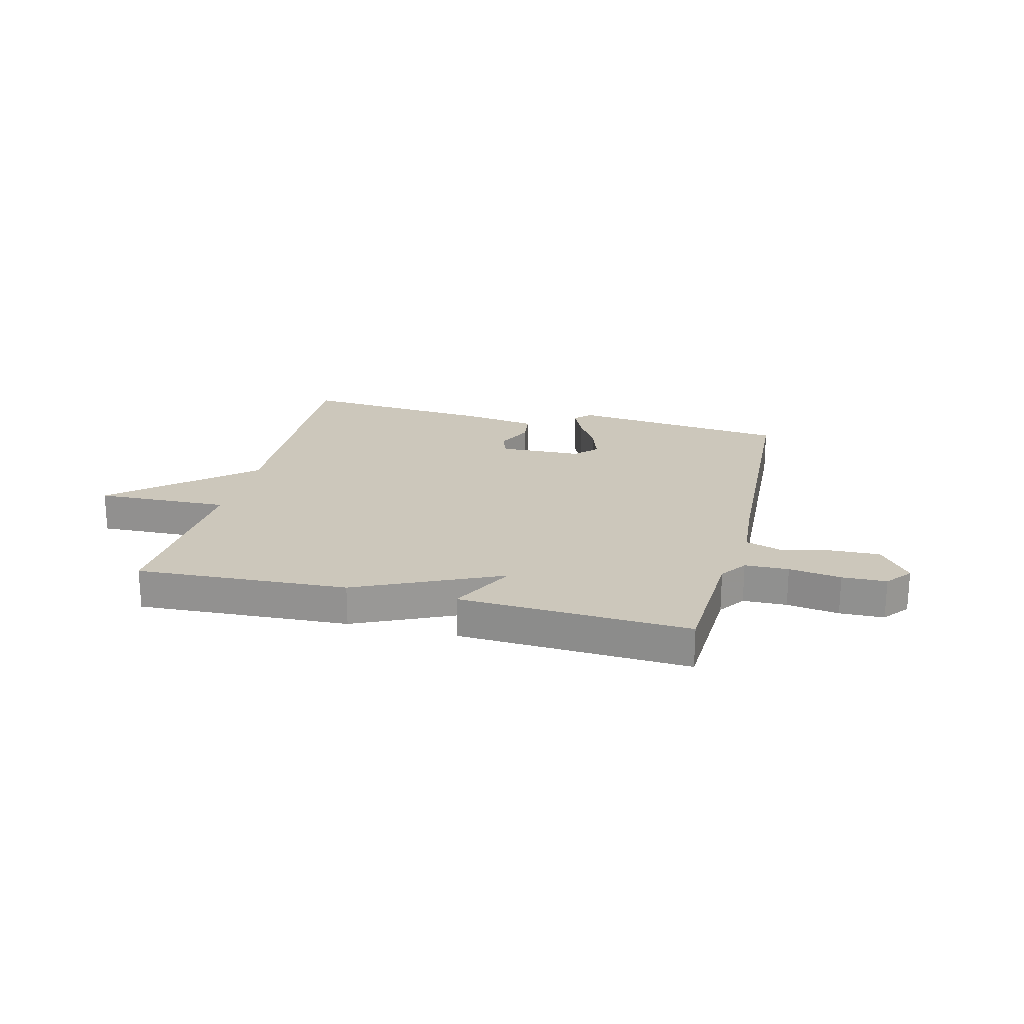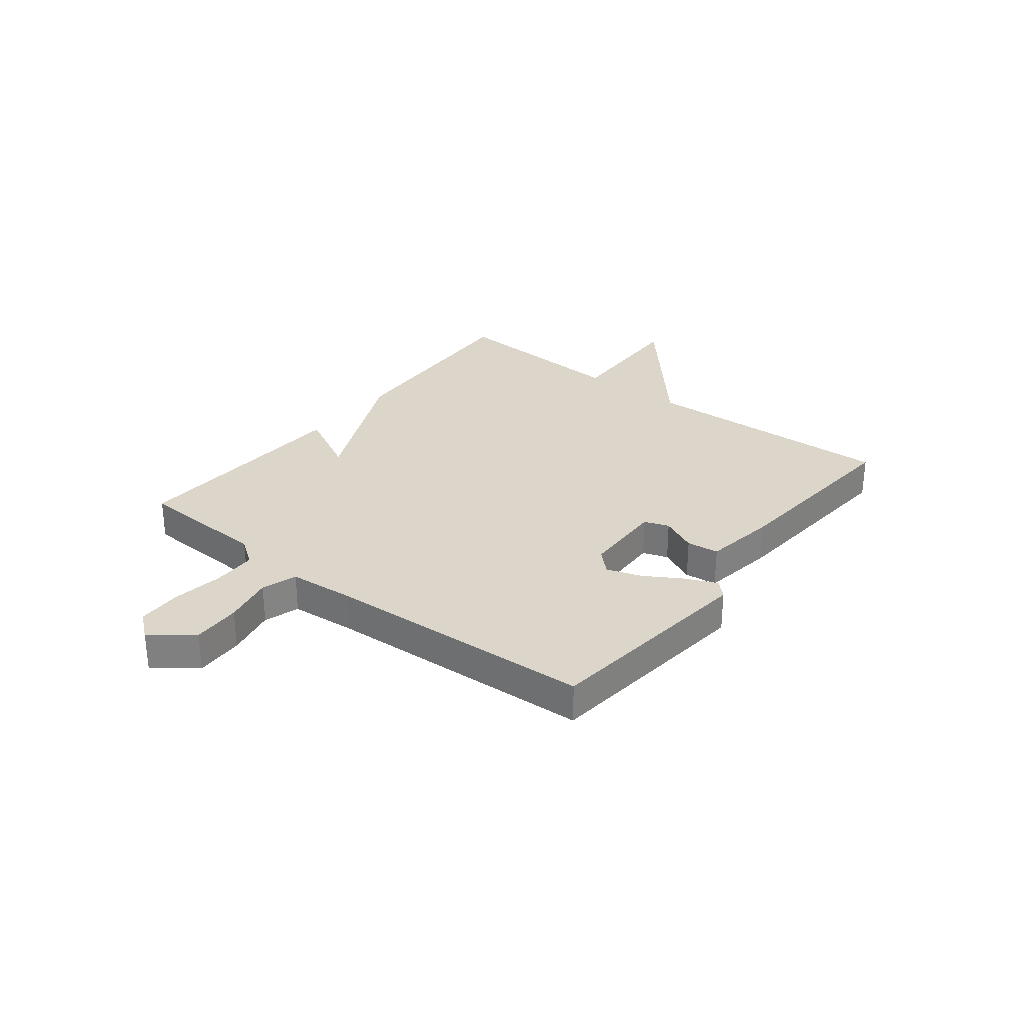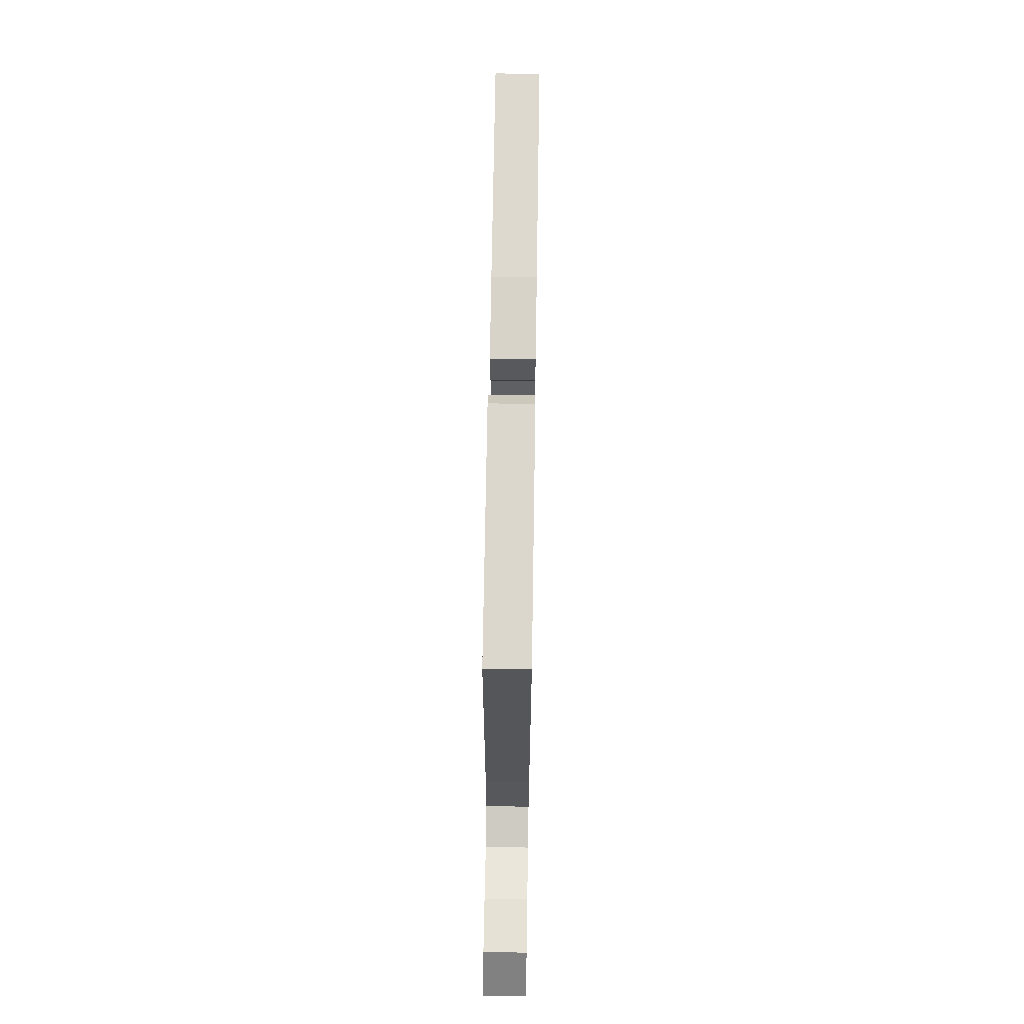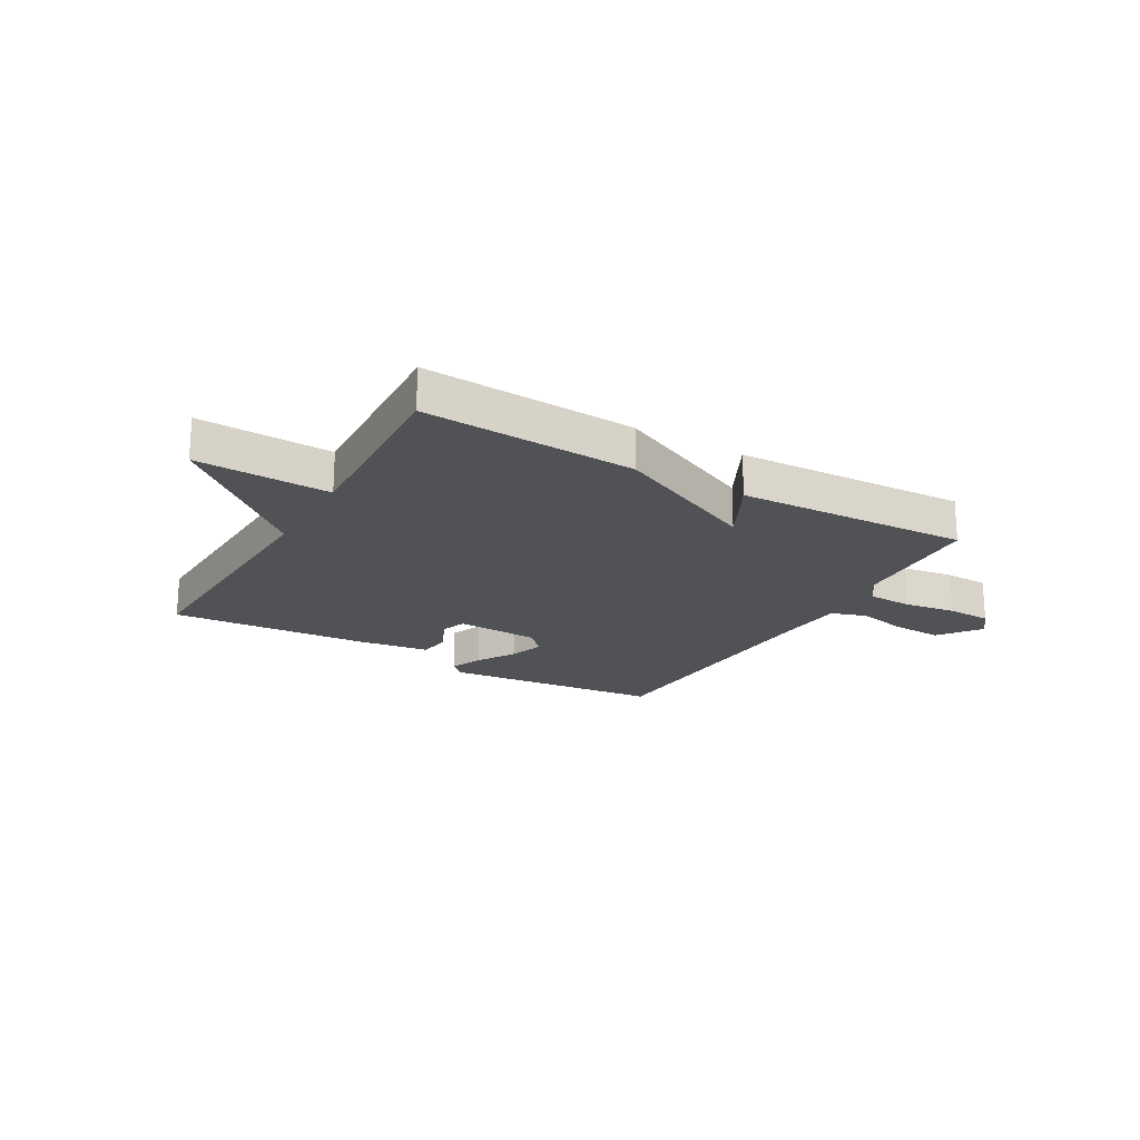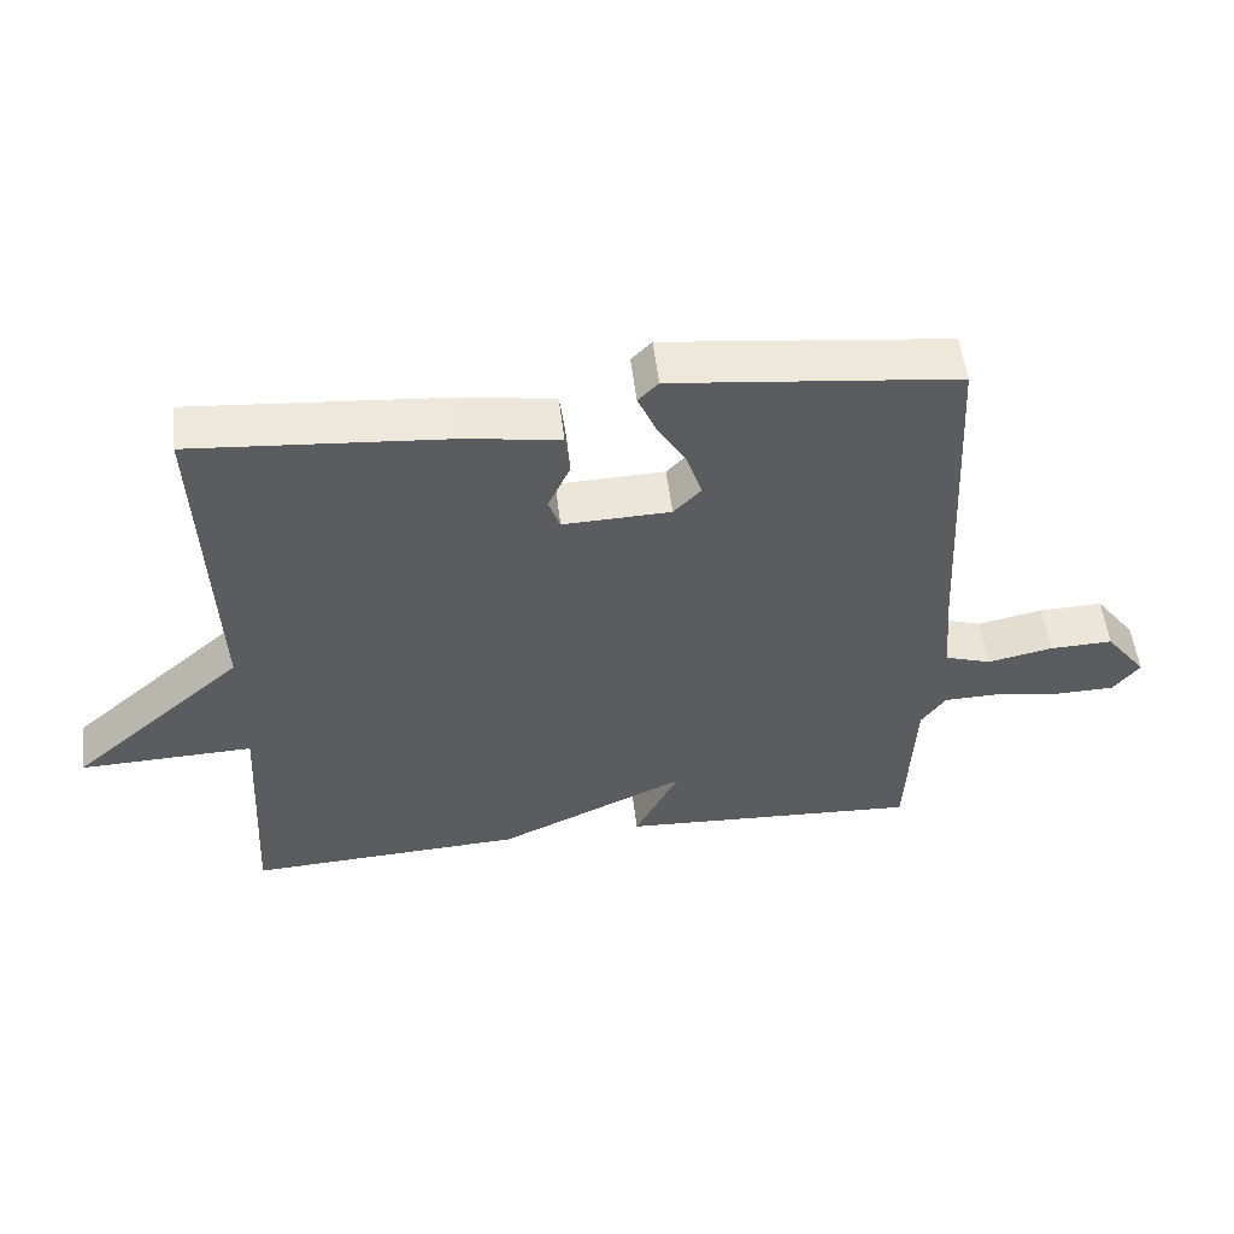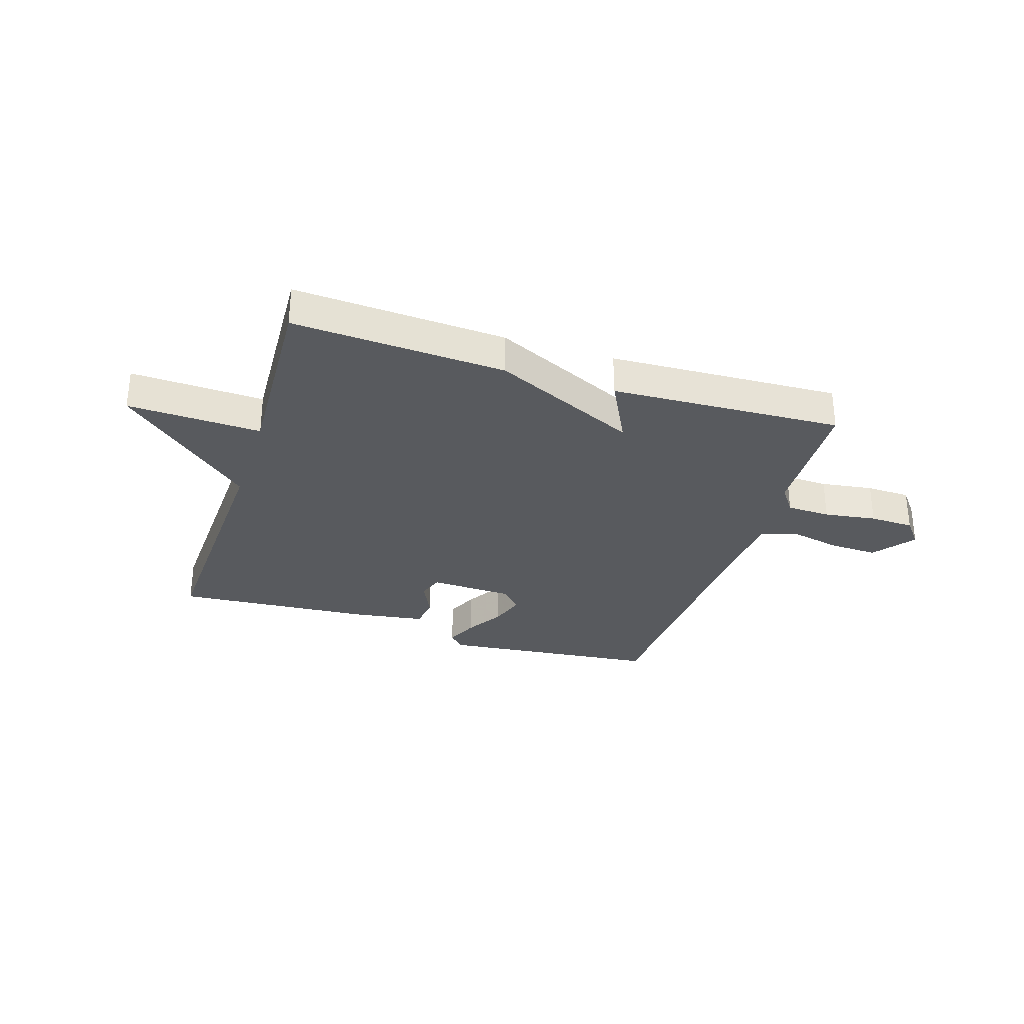
<metadata>
{"format":"obj","ext":"obj","renderer":"f3d","projection":"perspective","resolution":1024,"background":"white","views":[{"elev":21.7,"azim":-166.0,"up":"+Y"},{"elev":29.8,"azim":-51.9,"up":"+Y"},{"elev":67.0,"azim":-89.1,"up":"+Z"},{"elev":-21.0,"azim":150.0,"up":"+Y"},{"elev":53.1,"azim":173.3,"up":"+Z"},{"elev":-31.0,"azim":162.2,"up":"+Y"}]}
</metadata>
<code>
v 0.5 0.07 -0.5
v 0.117 0.07 -0.48
v -0.144 0.07 -0.361
v -0.083 0.07 -0.48
v -0.5 0.07 -0.5
v -0.511 0.07 -0.262
v -0.545 0.07 -0.214
v -0.624 0.07 -0.212
v -0.718 0.07 -0.226
v -0.798 0.07 -0.224
v -0.835 0.07 -0.178
v -0.778 0.07 -0.104
v -0.69 0.07 -0.107
v -0.599 0.07 -0.126
v -0.535 0.07 -0.105
v -0.525 0.07 0.014
v -0.5 0.07 0.5
v -0.105 0.07 0.543
v -0.077 0.07 0.515
v -0.102 0.07 0.458
v -0.143 0.07 0.39
v -0.164 0.07 0.327
v -0.126 0.07 0.288
v 0.023 0.07 0.283
v 0.039 0.07 0.328
v 0.008 0.07 0.394
v 0.015 0.07 0.452
v 0.146 0.07 0.472
v 0.5 0.07 0.5
v 0.482 0.07 0.035
v 0.723 0.07 -0.173
v 0.482 0.07 -0.165
v 0.5 0 -0.5
v 0.117 0 -0.48
v -0.144 0 -0.361
v -0.083 0 -0.48
v -0.5 0 -0.5
v -0.511 0 -0.262
v -0.545 0 -0.214
v -0.624 0 -0.212
v -0.718 0 -0.226
v -0.798 0 -0.224
v -0.835 0 -0.178
v -0.778 0 -0.104
v -0.69 0 -0.107
v -0.599 0 -0.126
v -0.535 0 -0.105
v -0.525 0 0.014
v -0.5 0 0.5
v -0.105 0 0.543
v -0.077 0 0.515
v -0.102 0 0.458
v -0.143 0 0.39
v -0.164 0 0.327
v -0.126 0 0.288
v 0.023 0 0.283
v 0.039 0 0.328
v 0.008 0 0.394
v 0.015 0 0.452
v 0.146 0 0.472
v 0.5 0 0.5
v 0.482 0 0.035
v 0.723 0 -0.173
v 0.482 0 -0.165
f 30 31 32
f 28 29 30
f 27 28 30
f 26 27 30
f 25 26 30
f 24 25 30 32
f 1 2 3
f 32 1 3
f 24 32 3
f 23 24 3
f 19 20 21
f 18 19 21
f 17 18 21
f 16 17 21
f 15 16 21 22
f 12 13 14
f 11 12 14
f 10 11 14
f 9 10 14
f 8 9 14
f 7 8 14 15
f 22 23 3
f 15 22 3
f 7 15 3
f 6 7 3
f 3 4 5 6
f 64 63 62
f 62 61 60
f 62 60 59
f 62 59 58
f 62 58 57
f 64 62 57 56
f 35 34 33
f 35 33 64
f 35 64 56
f 35 56 55
f 53 52 51
f 53 51 50
f 53 50 49
f 53 49 48
f 54 53 48 47
f 46 45 44
f 46 44 43
f 46 43 42
f 46 42 41
f 46 41 40
f 47 46 40 39
f 35 55 54
f 35 54 47
f 35 47 39
f 35 39 38
f 38 37 36 35
f 1 33 34 2
f 2 34 35 3
f 3 35 36 4
f 4 36 37 5
f 5 37 38 6
f 6 38 39 7
f 7 39 40 8
f 8 40 41 9
f 9 41 42 10
f 10 42 43 11
f 11 43 44 12
f 12 44 45 13
f 13 45 46 14
f 14 46 47 15
f 15 47 48 16
f 16 48 49 17
f 17 49 50 18
f 18 50 51 19
f 19 51 52 20
f 20 52 53 21
f 21 53 54 22
f 22 54 55 23
f 23 55 56 24
f 24 56 57 25
f 25 57 58 26
f 26 58 59 27
f 27 59 60 28
f 28 60 61 29
f 29 61 62 30
f 30 62 63 31
f 31 63 64 32
f 32 64 33 1

</code>
